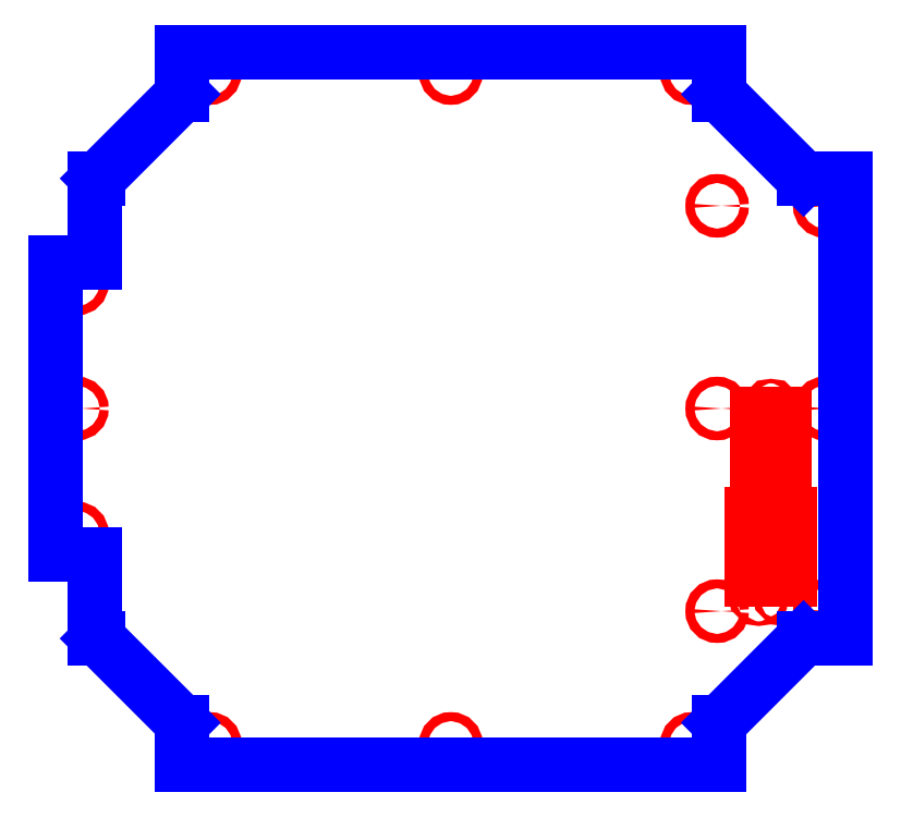
<metadata>
{"format":"dxf","ext":"dxf","renderer":"ezdxf+matplotlib","layout":"modelspace","background":"white","min_lineweight":24,"dpi":150}
</metadata>
<code>
0
SECTION
2
ENTITIES
0
CIRCLE
8
CUTOUTS
10
9.358
20
-5.289
30
0
40
0.06398
210
0
220
0
230
1
0
CIRCLE
8
CUTOUTS
10
9.358
20
-2.573
30
0
40
0.06398
210
0
220
0
230
1
0
CIRCLE
8
CUTOUTS
10
9.016
20
-1.681
30
0
40
0.06398
210
0
220
0
230
1
0
CIRCLE
8
CUTOUTS
10
8.673
20
-2.573
30
0
40
0.06398
210
0
220
0
230
1
0
CIRCLE
8
CUTOUTS
10
8.673
20
-5.289
30
0
40
0.06398
210
0
220
0
230
1
0
CIRCLE
8
CUTOUTS
10
9.016
20
2.535e-15
30
0
40
0.06398
210
0
220
0
230
1
0
CIRCLE
8
CUTOUTS
10
7.5
20
5.709
30
0
40
0.127
210
0
220
0
230
1
0
CIRCLE
8
CUTOUTS
10
-10.53
20
3.524
30
0
40
0.127
210
0
220
0
230
1
0
CIRCLE
8
CUTOUTS
10
-6.791
20
-9.449
30
0
40
0.127
210
0
220
0
230
1
0
CIRCLE
8
CUTOUTS
10
6.791
20
-9.449
30
0
40
0.127
210
0
220
0
230
1
0
CIRCLE
8
CUTOUTS
10
10.53
20
-1.051e-14
30
0
40
0.127
210
0
220
0
230
1
0
CIRCLE
8
CUTOUTS
10
10.53
20
5.709
30
0
40
0.127
210
0
220
0
230
1
0
CIRCLE
8
CUTOUTS
10
2.53e-15
20
9.449
30
0
40
0.127
210
0
220
0
230
1
0
CIRCLE
8
CUTOUTS
10
-6.791
20
9.449
30
0
40
0.127
210
0
220
0
230
1
0
CIRCLE
8
CUTOUTS
10
6.791
20
9.449
30
0
40
0.127
210
0
220
0
230
1
0
CIRCLE
8
CUTOUTS
10
7.5
20
-8.347e-15
30
0
40
0.127
210
0
220
0
230
1
0
CIRCLE
8
CUTOUTS
10
10.53
20
-5.709
30
0
40
0.127
210
0
220
0
230
1
0
CIRCLE
8
CUTOUTS
10
3.687e-15
20
-9.449
30
0
40
0.127
210
0
220
0
230
1
0
CIRCLE
8
CUTOUTS
10
-10.53
20
-4.258e-15
30
0
40
0.127
210
0
220
0
230
1
0
CIRCLE
8
CUTOUTS
10
-10.53
20
-3.524
30
0
40
0.127
210
0
220
0
230
1
0
CIRCLE
8
CUTOUTS
10
7.5
20
-5.709
30
0
40
0.127
210
0
220
0
230
1
0
LINE
8
CUTOUTS
10
9.406
20
-0.1545
30
0
11
9.406
21
-1.527
31
0
0
LINE
8
CUTOUTS
10
9.406
20
-1.527
30
0
11
8.625
21
-1.527
31
0
0
LINE
8
CUTOUTS
10
8.625
20
-1.527
30
0
11
8.625
21
-0.1545
31
0
0
LINE
8
CUTOUTS
10
8.625
20
-0.1545
30
0
11
9.406
21
-0.1545
31
0
0
LINE
8
CUTOUTS
10
9.554
20
-2.969
30
0
11
9.554
21
-4.814
31
0
0
LINE
8
CUTOUTS
10
9.554
20
-4.814
30
0
11
8.477
21
-4.814
31
0
0
LINE
8
CUTOUTS
10
8.477
20
-4.814
30
0
11
8.477
21
-2.969
31
0
0
LINE
8
CUTOUTS
10
8.477
20
-2.969
30
0
11
9.554
21
-2.969
31
0
0
LINE
8
PERIMETER
10
-7.562
20
-10.04
30
0
11
7.562
21
-10.04
31
0
0
LINE
8
PERIMETER
10
7.562
20
-10.04
30
0
11
7.562
21
-8.851
31
0
0
LINE
8
PERIMETER
10
7.562
20
-8.851
30
0
11
9.934
21
-6.479
31
0
0
LINE
8
PERIMETER
10
9.934
20
-6.479
30
0
11
11.12
21
-6.479
31
0
0
LINE
8
PERIMETER
10
11.12
20
-6.479
30
0
11
11.12
21
6.479
31
0
0
LINE
8
PERIMETER
10
11.12
20
6.479
30
0
11
9.934
21
6.479
31
0
0
LINE
8
PERIMETER
10
9.934
20
6.479
30
0
11
7.562
21
8.851
31
0
0
LINE
8
PERIMETER
10
7.562
20
8.851
30
0
11
7.562
21
10.04
31
0
0
LINE
8
PERIMETER
10
7.562
20
10.04
30
0
11
-7.562
21
10.04
31
0
0
LINE
8
PERIMETER
10
-7.562
20
10.04
30
0
11
-7.562
21
8.851
31
0
0
LINE
8
PERIMETER
10
-7.562
20
8.851
30
0
11
-9.934
21
6.479
31
0
0
LINE
8
PERIMETER
10
-9.934
20
6.479
30
0
11
-10.02
21
6.479
31
0
0
LINE
8
PERIMETER
10
-10.02
20
6.479
30
0
11
-10.02
21
4.117
31
0
0
LINE
8
PERIMETER
10
-10.02
20
4.117
30
0
11
-11.12
21
4.117
31
0
0
LINE
8
PERIMETER
10
-11.12
20
4.117
30
0
11
-11.12
21
-4.117
31
0
0
LINE
8
PERIMETER
10
-11.12
20
-4.117
30
0
11
-10.02
21
-4.117
31
0
0
LINE
8
PERIMETER
10
-10.02
20
-4.117
30
0
11
-10.02
21
-6.479
31
0
0
LINE
8
PERIMETER
10
-10.02
20
-6.479
30
0
11
-9.934
21
-6.479
31
0
0
LINE
8
PERIMETER
10
-9.934
20
-6.479
30
0
11
-7.562
21
-8.851
31
0
0
LINE
8
PERIMETER
10
-7.562
20
-8.851
30
0
11
-7.562
21
-10.04
31
0
0
ENDSEC
0
EOF

</code>
